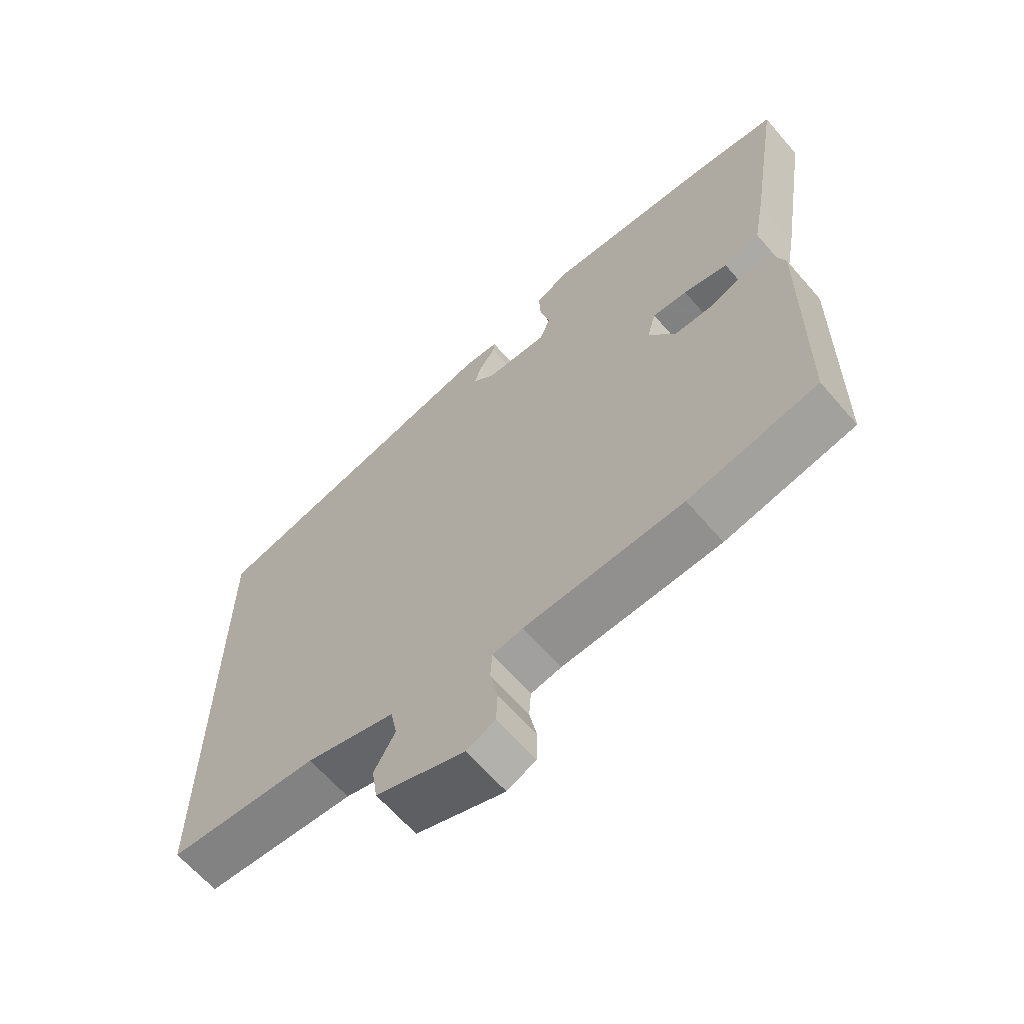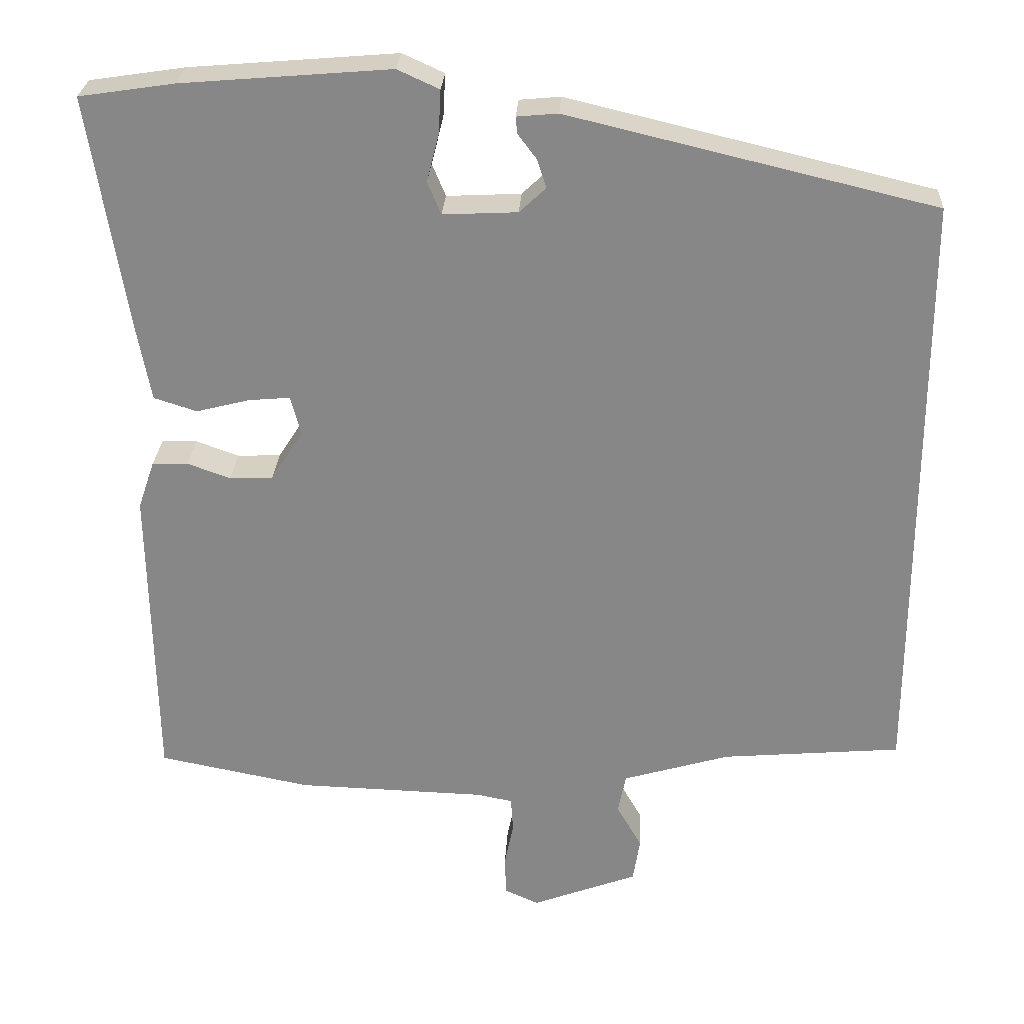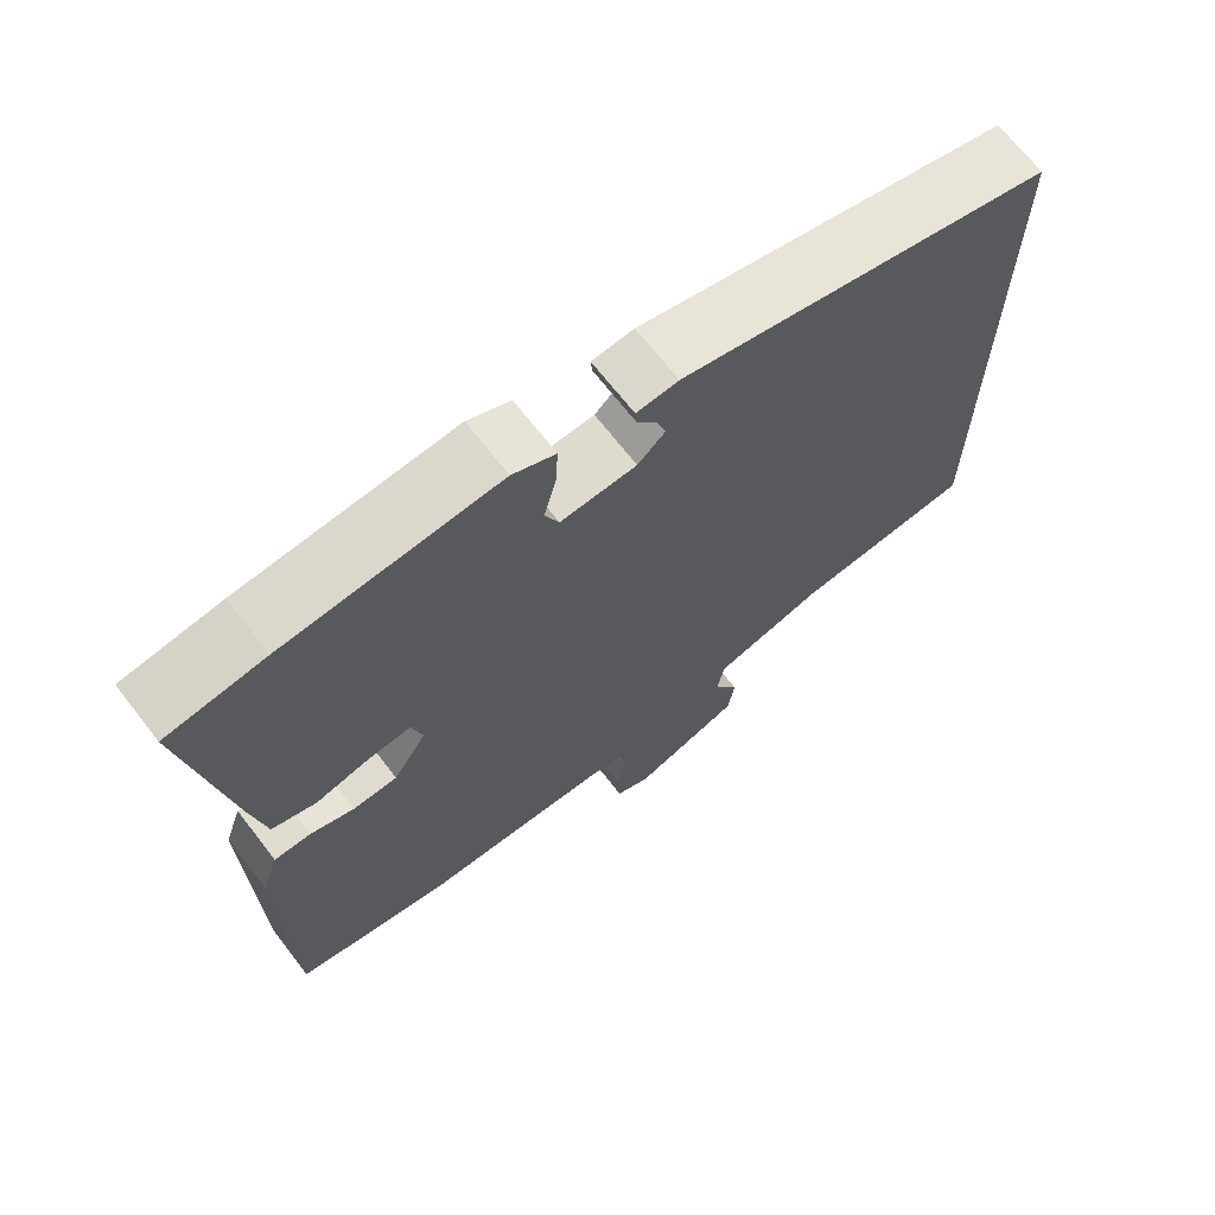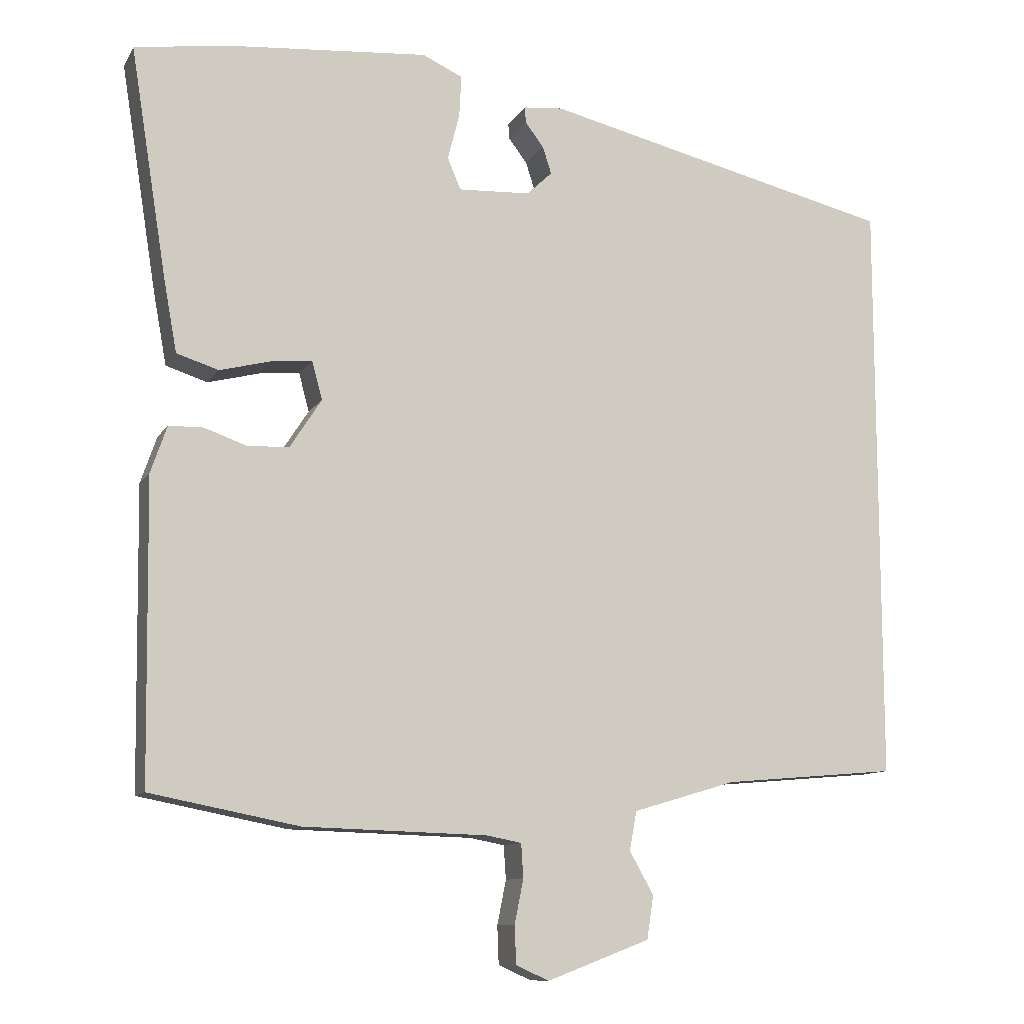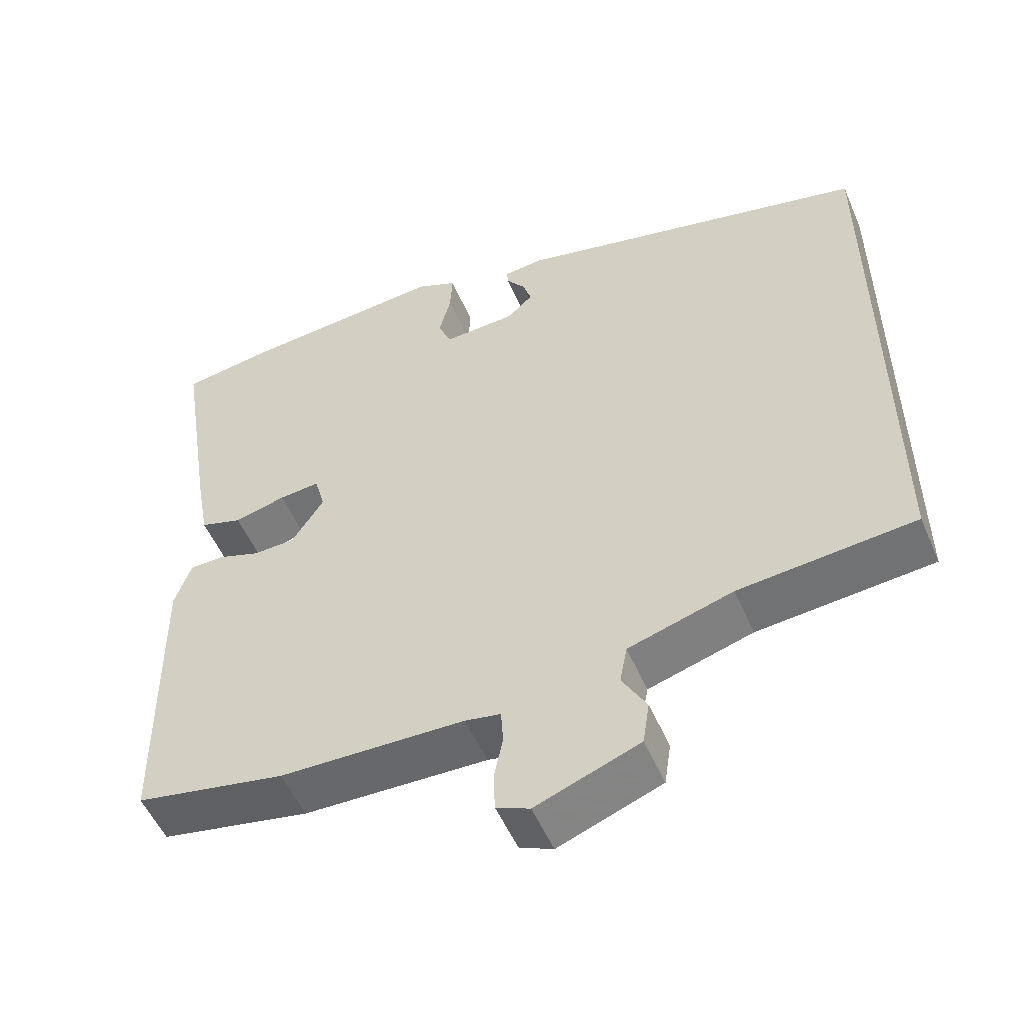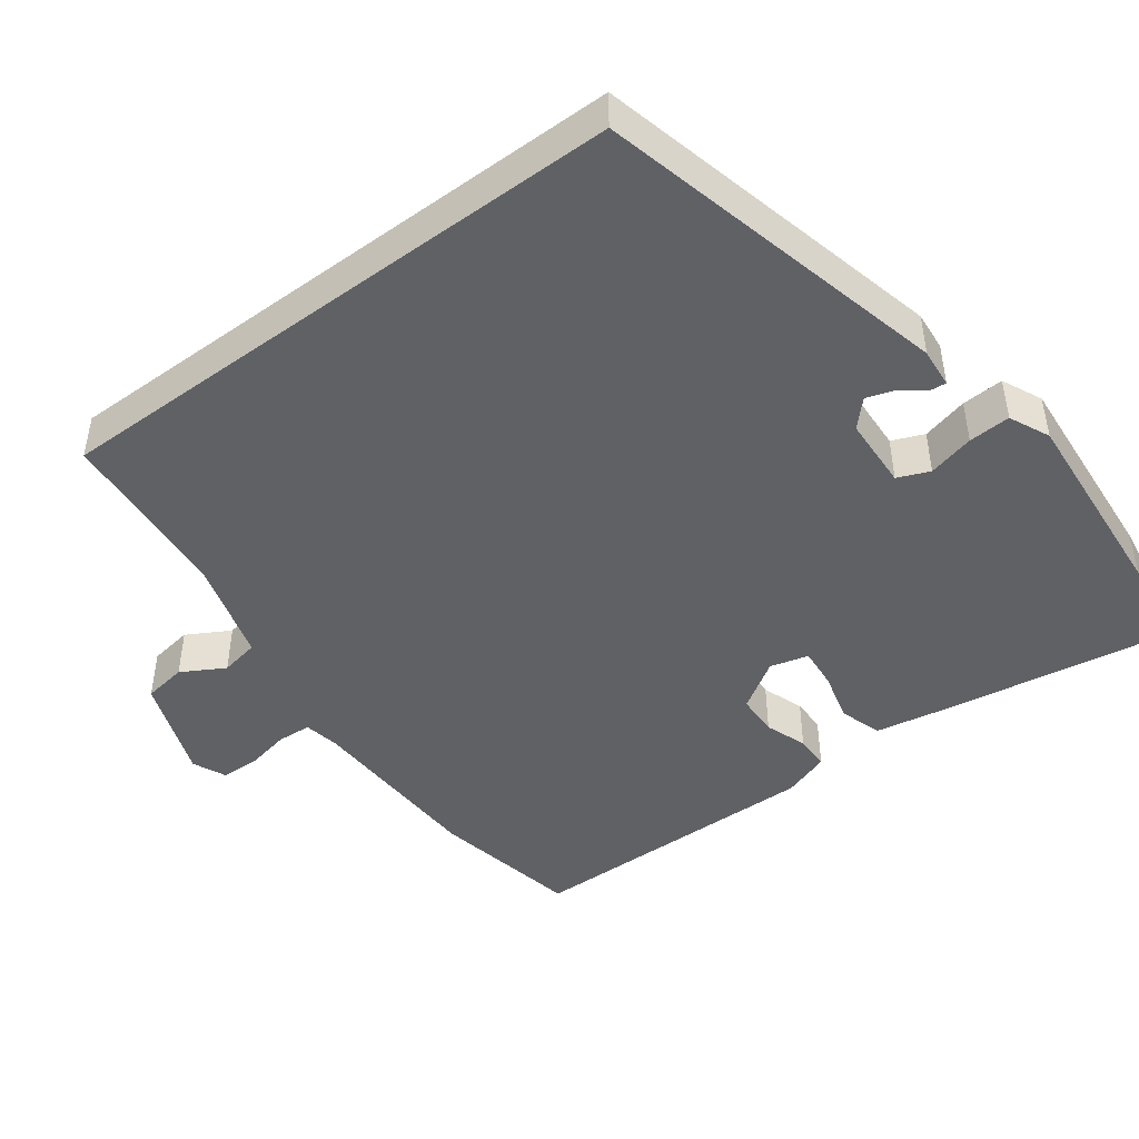
<metadata>
{"format":"obj","ext":"obj","renderer":"f3d","projection":"perspective","resolution":1024,"background":"white","views":[{"elev":-64.5,"azim":40.9,"up":"+Z"},{"elev":27.1,"azim":-176.7,"up":"+Z"},{"elev":68.6,"azim":142.2,"up":"+Z"},{"elev":-10.7,"azim":160.7,"up":"+Z"},{"elev":-53.2,"azim":-156.9,"up":"+Z"},{"elev":-45.7,"azim":-53.2,"up":"+Y"}]}
</metadata>
<code>
v -0.5 0.07 0.362
v -0.018 0.07 0.476
v 0.036 0.07 0.471
v 0.034 0.07 0.449
v 0.009 0.07 0.416
v -0.003 0.07 0.379
v 0.032 0.07 0.346
v 0.13 0.07 0.341
v 0.148 0.07 0.384
v 0.132 0.07 0.447
v 0.129 0.07 0.504
v 0.184 0.07 0.529
v 0.459 0.07 0.506
v 0.585 0.07 0.487
v 0.535 0.07 0.174
v 0.517 0.07 0.076
v 0.46 0.07 0.058
v 0.39 0.07 0.076
v 0.335 0.07 0.081
v 0.321 0.07 0.029
v 0.364 0.07 -0.038
v 0.421 0.07 -0.04
v 0.478 0.07 -0.02
v 0.525 0.07 -0.021
v 0.547 0.07 -0.085
v 0.541 0.07 -0.492
v 0.339 0.07 -0.531
v 0.09 0.07 -0.538
v 0.042 0.07 -0.547
v 0.039 0.07 -0.593
v 0.051 0.07 -0.653
v 0.049 0.07 -0.705
v 0.004 0.07 -0.725
v -0.136 0.07 -0.672
v -0.145 0.07 -0.613
v -0.112 0.07 -0.555
v -0.122 0.07 -0.502
v -0.263 0.07 -0.46
v -0.5 0.07 -0.439
v -0.5 0 0.362
v -0.018 0 0.476
v 0.036 0 0.471
v 0.034 0 0.449
v 0.009 0 0.416
v -0.003 0 0.379
v 0.032 0 0.346
v 0.13 0 0.341
v 0.148 0 0.384
v 0.132 0 0.447
v 0.129 0 0.504
v 0.184 0 0.529
v 0.459 0 0.506
v 0.585 0 0.487
v 0.535 0 0.174
v 0.517 0 0.076
v 0.46 0 0.058
v 0.39 0 0.076
v 0.335 0 0.081
v 0.321 0 0.029
v 0.364 0 -0.038
v 0.421 0 -0.04
v 0.478 0 -0.02
v 0.525 0 -0.021
v 0.547 0 -0.085
v 0.541 0 -0.492
v 0.339 0 -0.531
v 0.09 0 -0.538
v 0.042 0 -0.547
v 0.039 0 -0.593
v 0.051 0 -0.653
v 0.049 0 -0.705
v 0.004 0 -0.725
v -0.136 0 -0.672
v -0.145 0 -0.613
v -0.112 0 -0.555
v -0.122 0 -0.502
v -0.263 0 -0.46
v -0.5 0 -0.439
f 38 39 1 2
f 37 38 2
f 36 37 2
f 34 35 36
f 33 34 36
f 32 33 36
f 31 32 36
f 30 31 36
f 29 30 36 2
f 28 29 2
f 26 27 28
f 25 26 28
f 24 25 28
f 23 24 28
f 22 23 28
f 21 22 28
f 20 21 28
f 19 20 28
f 16 17 18
f 15 16 18
f 14 15 18
f 13 14 18
f 12 13 18
f 11 12 18
f 10 11 18
f 9 10 18
f 8 9 18 19
f 7 8 19 28
f 2 3 4 5
f 2 5 6
f 28 2 6
f 6 7 28
f 41 40 78 77
f 41 77 76
f 41 76 75
f 75 74 73
f 75 73 72
f 75 72 71
f 75 71 70
f 75 70 69
f 41 75 69 68
f 41 68 67
f 67 66 65
f 67 65 64
f 67 64 63
f 67 63 62
f 67 62 61
f 67 61 60
f 67 60 59
f 67 59 58
f 57 56 55
f 57 55 54
f 57 54 53
f 57 53 52
f 57 52 51
f 57 51 50
f 57 50 49
f 57 49 48
f 58 57 48 47
f 67 58 47 46
f 44 43 42 41
f 45 44 41
f 45 41 67
f 67 46 45
f 1 40 41 2
f 2 41 42 3
f 3 42 43 4
f 4 43 44 5
f 5 44 45 6
f 6 45 46 7
f 7 46 47 8
f 8 47 48 9
f 9 48 49 10
f 10 49 50 11
f 11 50 51 12
f 12 51 52 13
f 13 52 53 14
f 14 53 54 15
f 15 54 55 16
f 16 55 56 17
f 17 56 57 18
f 18 57 58 19
f 19 58 59 20
f 20 59 60 21
f 21 60 61 22
f 22 61 62 23
f 23 62 63 24
f 24 63 64 25
f 25 64 65 26
f 26 65 66 27
f 27 66 67 28
f 28 67 68 29
f 29 68 69 30
f 30 69 70 31
f 31 70 71 32
f 32 71 72 33
f 33 72 73 34
f 34 73 74 35
f 35 74 75 36
f 36 75 76 37
f 37 76 77 38
f 38 77 78 39
f 39 78 40 1

</code>
